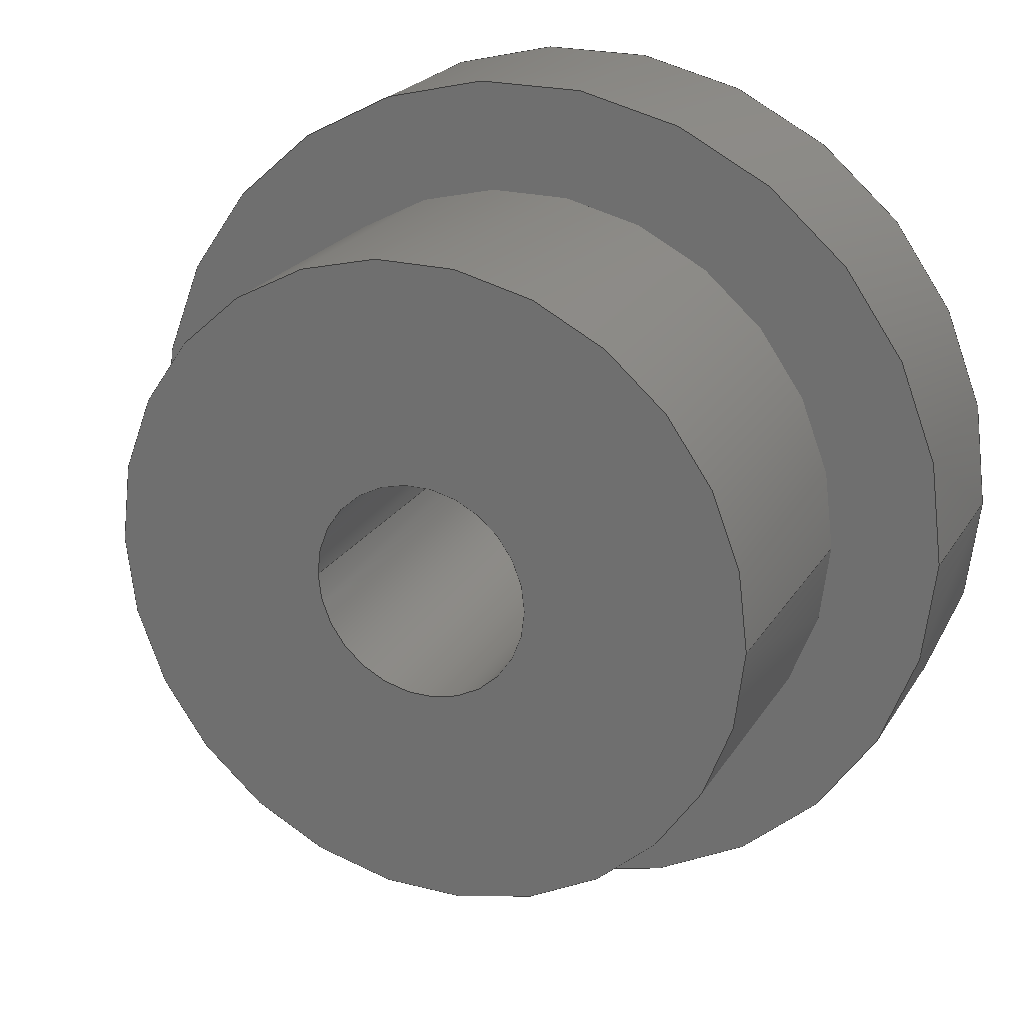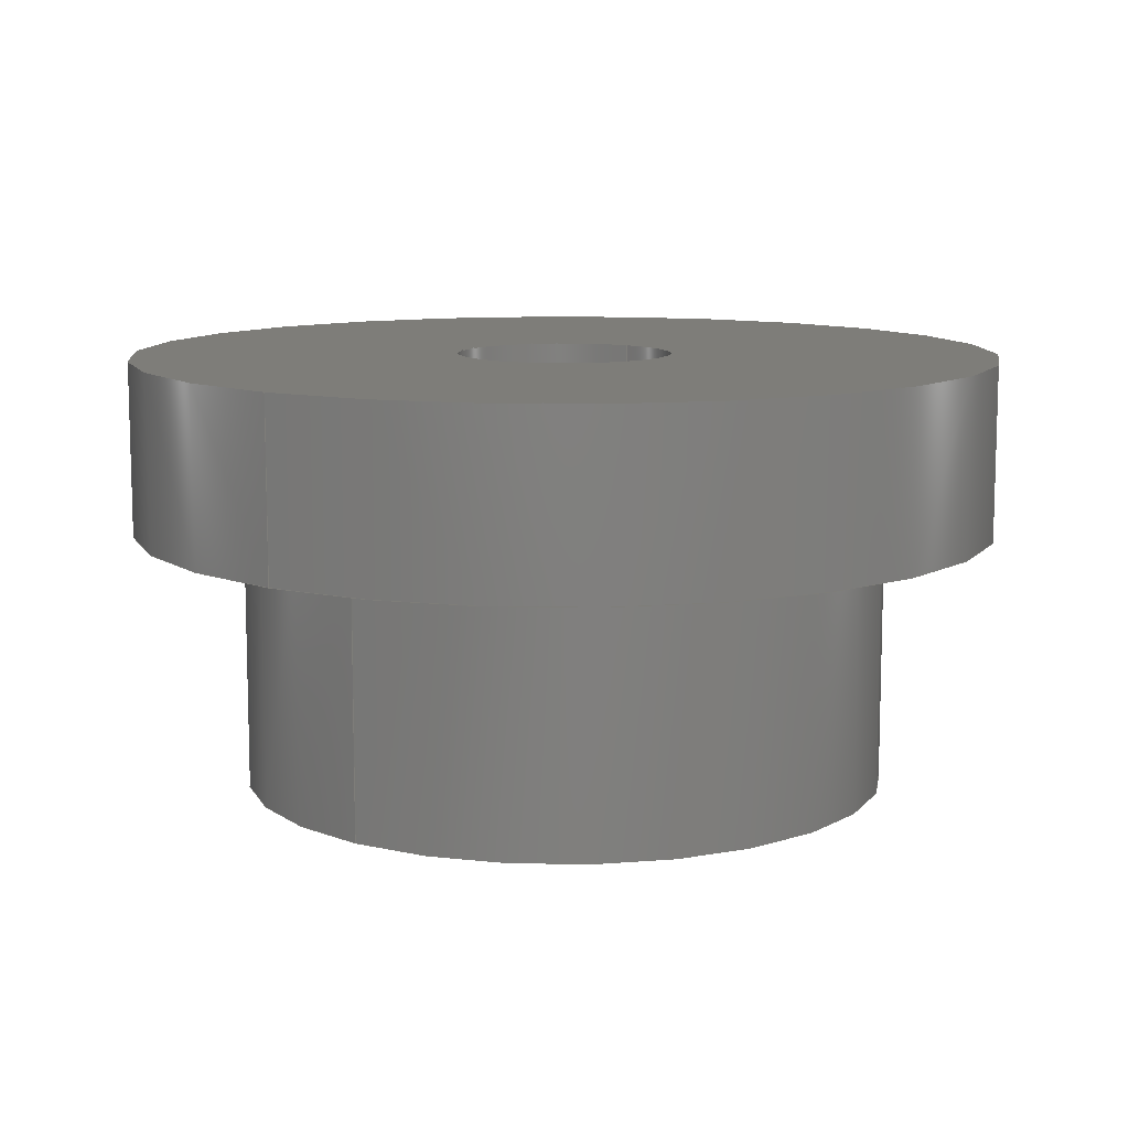
<metadata>
{"format":"step","ext":"step","renderer":"f3d","projection":"perspective","resolution":1024,"background":"white","views":[{"elev":22.6,"azim":-156.2,"up":"+Y"},{"elev":10.5,"azim":126.9,"up":"+Z"}]}
</metadata>
<code>
ISO-10303-21;
DATA;
#1 = UNCERTAINTY_MEASURE_WITH_UNIT (LENGTH_MEASURE( 1e-05 ), #200, 'distance_accuracy_value', 'NONE');
#2 = FACE_OUTER_BOUND ( 'NONE', #226, .T. ) ;
#3 = VERTEX_POINT ( 'NONE', #142 ) ;
#4 = LINE ( 'NONE', #197, #79 ) ;
#5 = CARTESIAN_POINT ( 'NONE',  ( -0.5, 6.123e-17, -2 ) ) ;
#6 = DIRECTION ( 'NONE',  ( 1, 0, 0 ) ) ;
#7 = DIRECTION ( 'NONE',  ( 1, 0, 0 ) ) ;
#8 = AXIS2_PLACEMENT_3D ( 'NONE', #246, #265, #203 ) ;
#9 =( NAMED_UNIT ( * ) SI_UNIT ( $, .STERADIAN. ) SOLID_ANGLE_UNIT ( ) );
#10 = CARTESIAN_POINT ( 'NONE',  ( 0.5, 0, -2 ) ) ;
#11 = ORIENTED_EDGE ( 'NONE', *, *, #186, .F. ) ;
#12 = ORIENTED_EDGE ( 'NONE', *, *, #228, .F. ) ;
#13 = DIRECTION ( 'NONE',  ( 1, 0, 0 ) ) ;
#14 = CYLINDRICAL_SURFACE ( 'NONE', #118, 2 ) ;
#15 = DIRECTION ( 'NONE',  ( 0, 0, -1 ) ) ;
#16 = DIRECTION ( 'NONE',  ( 1, 0, 0 ) ) ;
#17 = VECTOR ( 'NONE', #88, 1000 ) ;
#18 = AXIS2_PLACEMENT_3D ( 'NONE', #251, #22, #273 ) ;
#19 = ORIENTED_EDGE ( 'NONE', *, *, #167, .F. ) ;
#20 = ORIENTED_EDGE ( 'NONE', *, *, #92, .F. ) ;
#21 = CARTESIAN_POINT ( 'NONE',  ( 0, 0, -4 ) ) ;
#22 = DIRECTION ( 'NONE',  ( 0, 0, -1 ) ) ;
#23 = CIRCLE ( 'NONE', #96, 1.5 ) ;
#24 = LINE ( 'NONE', #135, #17 ) ;
#25 = PRODUCT_DEFINITION ( 'UNKNOWN', '', #270, #30 ) ;
#26 = EDGE_CURVE ( 'NONE', #239, #140, #53, .T. ) ;
#27 = ORIENTED_EDGE ( 'NONE', *, *, #256, .T. ) ;
#28 = ADVANCED_FACE ( 'NONE', ( #2 ), #47, .F. ) ;
#29 = FACE_OUTER_BOUND ( 'NONE', #120, .T. ) ;
#30 = PRODUCT_DEFINITION_CONTEXT ( 'detailed design', #62, 'design' ) ;
#31 = VECTOR ( 'NONE', #222, 1000 ) ;
#32 = CARTESIAN_POINT ( 'NONE',  ( 0, 0, 20.7 ) ) ;
#33 = CARTESIAN_POINT ( 'NONE',  ( 0, 0, -4 ) ) ;
#34 = ORIENTED_EDGE ( 'NONE', *, *, #59, .T. ) ;
#35 = CARTESIAN_POINT ( 'NONE',  ( 0, 0, -4 ) ) ;
#36 = AXIS2_PLACEMENT_3D ( 'NONE', #170, #195, #6 ) ;
#37 = PRODUCT_CONTEXT ( 'NONE', #206, 'mechanical' ) ;
#38 = EDGE_CURVE ( 'NONE', #140, #239, #231, .T. ) ;
#39 = VECTOR ( 'NONE', #131, 1000 ) ;
#40 = CARTESIAN_POINT ( 'NONE',  ( -1.5, 1.837e-16, -2.8 ) ) ;
#41 = ORIENTED_EDGE ( 'NONE', *, *, #235, .F. ) ;
#42 = DIRECTION ( 'NONE',  ( 1, 0, 0 ) ) ;
#43 = EDGE_CURVE ( 'NONE', #70, #110, #171, .T. ) ;
#44 = DIRECTION ( 'NONE',  ( -0, -0, 1 ) ) ;
#45 = DIRECTION ( 'NONE',  ( 1, 0, 0 ) ) ;
#46 = FACE_OUTER_BOUND ( 'NONE', #210, .T. ) ;
#47 = CYLINDRICAL_SURFACE ( 'NONE', #111, 0.5 ) ;
#48 = VERTEX_POINT ( 'NONE', #224 ) ;
#49 = AXIS2_PLACEMENT_3D ( 'NONE', #69, #272, #45 ) ;
#50 = CARTESIAN_POINT ( 'NONE',  ( 0, 1.5, -4 ) ) ;
#51 = ADVANCED_FACE ( 'NONE', ( #280 ), #116, .T. ) ;
#52 = PRODUCT_DEFINITION_SHAPE ( 'NONE', 'NONE',  #25 ) ;
#53 = CIRCLE ( 'NONE', #49, 0.5 ) ;
#54 = CARTESIAN_POINT ( 'NONE',  ( 0, 0, -2 ) ) ;
#55 = ORIENTED_EDGE ( 'NONE', *, *, #292, .F. ) ;
#56 = AXIS2_PLACEMENT_3D ( 'NONE', #286, #157, #103 ) ;
#57 = DIRECTION ( 'NONE',  ( 1, 0, 0 ) ) ;
#58 = DIRECTION ( 'NONE',  ( -0, -0, 1 ) ) ;
#59 = EDGE_CURVE ( 'NONE', #68, #48, #181, .T. ) ;
#60 = ORIENTED_EDGE ( 'NONE', *, *, #235, .T. ) ;
#61 = DIRECTION ( 'NONE',  ( 1, 0, 0 ) ) ;
#62 = APPLICATION_CONTEXT ( 'automotive_design' ) ;
#63 = CARTESIAN_POINT ( 'NONE',  ( -2, 2.449e-16, -2.8 ) ) ;
#64 = FACE_BOUND ( 'NONE', #294, .T. ) ;
#65 = EDGE_CURVE ( 'NONE', #254, #289, #121, .T. ) ;
#66 = AXIS2_PLACEMENT_3D ( 'NONE', #81, #241, #57 ) ;
#67 = FILL_AREA_STYLE ('',( #184 ) ) ;
#68 = VERTEX_POINT ( 'NONE', #40 ) ;
#69 = CARTESIAN_POINT ( 'NONE',  ( 0, 0, -2 ) ) ;
#70 = VERTEX_POINT ( 'NONE', #63 ) ;
#71 = CARTESIAN_POINT ( 'NONE',  ( 0, 0, -2.8 ) ) ;
#72 = COLOUR_RGB ( '',0.7922, 0.8196, 0.9333 ) ;
#73 =( GEOMETRIC_REPRESENTATION_CONTEXT ( 3 ) GLOBAL_UNCERTAINTY_ASSIGNED_CONTEXT ( ( #77 ) ) GLOBAL_UNIT_ASSIGNED_CONTEXT ( ( #212, #112, #113 ) ) REPRESENTATION_CONTEXT ( 'NONE', 'WORKASPACE' ) );
#74 = ORIENTED_EDGE ( 'NONE', *, *, #43, .F. ) ;
#75 = ORIENTED_EDGE ( 'NONE', *, *, #26, .T. ) ;
#76 = ADVANCED_FACE ( 'NONE', ( #64, #168 ), #107, .F. ) ;
#77 = UNCERTAINTY_MEASURE_WITH_UNIT (LENGTH_MEASURE( 1e-05 ), #212, 'distance_accuracy_value', 'NONE');
#78 = CIRCLE ( 'NONE', #269, 1.5 ) ;
#79 = VECTOR ( 'NONE', #58, 1000 ) ;
#80 = LINE ( 'NONE', #172, #217 ) ;
#81 = CARTESIAN_POINT ( 'NONE',  ( 0, 0, -2.8 ) ) ;
#82 = CARTESIAN_POINT ( 'NONE',  ( 0, 0, -4 ) ) ;
#83 = AXIS2_PLACEMENT_3D ( 'NONE', #33, #264, #260 ) ;
#84 = EDGE_LOOP ( 'NONE', ( #60, #117, #182, #11 ) ) ;
#85 = FILL_AREA_STYLE_COLOUR ( '', #148 ) ;
#86 = DIRECTION ( 'NONE',  ( 0, -0, 1 ) ) ;
#87 = FACE_BOUND ( 'NONE', #173, .T. ) ;
#88 = DIRECTION ( 'NONE',  ( -0, -0, 1 ) ) ;
#89 = FACE_OUTER_BOUND ( 'NONE', #130, .T. ) ;
#90 = MECHANICAL_DESIGN_GEOMETRIC_PRESENTATION_REPRESENTATION (  '', ( #100 ), #291 ) ;
#91 = ORIENTED_EDGE ( 'NONE', *, *, #287, .T. ) ;
#92 = EDGE_CURVE ( 'NONE', #138, #68, #97, .T. ) ;
#93 = DIRECTION ( 'NONE',  ( -0, -0, 1 ) ) ;
#94 = CIRCLE ( 'NONE', #183, 2 ) ;
#95 = ORIENTED_EDGE ( 'NONE', *, *, #59, .F. ) ;
#96 = AXIS2_PLACEMENT_3D ( 'NONE', #250, #44, #42 ) ;
#97 = LINE ( 'NONE', #177, #39 ) ;
#98 = DIRECTION ( 'NONE',  ( 1, 0, 0 ) ) ;
#99 = FACE_BOUND ( 'NONE', #232, .T. ) ;
#100 = STYLED_ITEM ( 'NONE', ( #146 ), #255 ) ;
#101 = ORIENTED_EDGE ( 'NONE', *, *, #186, .T. ) ;
#102 = EDGE_CURVE ( 'NONE', #70, #254, #24, .T. ) ;
#103 = DIRECTION ( 'NONE',  ( 1, 0, 0 ) ) ;
#104 = EDGE_LOOP ( 'NONE', ( #55, #74 ) ) ;
#105 = APPLICATION_PROTOCOL_DEFINITION ( 'draft international standard', 'automotive_design', 1998, #62 ) ;
#106 = CARTESIAN_POINT ( 'NONE',  ( 0, 0, -2.8 ) ) ;
#107 = PLANE ( 'NONE',  #192 ) ;
#108 = CYLINDRICAL_SURFACE ( 'NONE', #161, 2 ) ;
#109 = EDGE_LOOP ( 'NONE', ( #20, #91, #101, #95 ) ) ;
#110 = VERTEX_POINT ( 'NONE', #132 ) ;
#111 = AXIS2_PLACEMENT_3D ( 'NONE', #275, #166, #119 ) ;
#112 =( NAMED_UNIT ( * ) PLANE_ANGLE_UNIT ( ) SI_UNIT ( $, .RADIAN. ) );
#113 =( NAMED_UNIT ( * ) SI_UNIT ( $, .STERADIAN. ) SOLID_ANGLE_UNIT ( ) );
#114 = DIRECTION ( 'NONE',  ( 1, 0, 0 ) ) ;
#115 = CIRCLE ( 'NONE', #136, 0.5 ) ;
#116 = CYLINDRICAL_SURFACE ( 'NONE', #215, 1.5 ) ;
#117 = ORIENTED_EDGE ( 'NONE', *, *, #92, .T. ) ;
#118 = AXIS2_PLACEMENT_3D ( 'NONE', #35, #284, #285 ) ;
#119 = DIRECTION ( 'NONE',  ( 1, 0, 0 ) ) ;
#120 = EDGE_LOOP ( 'NONE', ( #154, #229, #27, #194 ) ) ;
#121 = CIRCLE ( 'NONE', #240, 2 ) ;
#122 = CARTESIAN_POINT ( 'NONE',  ( -1.5, 1.837e-16, -4 ) ) ;
#123 = SHAPE_DEFINITION_REPRESENTATION ( #52, #255 ) ;
#124 =( LENGTH_UNIT ( ) NAMED_UNIT ( * ) SI_UNIT ( .MILLI., .METRE. ) );
#125 = AXIS2_PLACEMENT_3D ( 'NONE', #32, #279, #98 ) ;
#126 = EDGE_LOOP ( 'NONE', ( #189, #199, #290, #248 ) ) ;
#127 = VERTEX_POINT ( 'NONE', #150 ) ;
#128 = CARTESIAN_POINT ( 'NONE',  ( 1.5, 0, 20.7 ) ) ;
#129 = CARTESIAN_POINT ( 'NONE',  ( 0, 0, -2 ) ) ;
#130 = EDGE_LOOP ( 'NONE', ( #244, #253, #163, #75 ) ) ;
#131 = DIRECTION ( 'NONE',  ( -0, -0, 1 ) ) ;
#132 = CARTESIAN_POINT ( 'NONE',  ( 2, 0, -2.8 ) ) ;
#133 = FACE_OUTER_BOUND ( 'NONE', #126, .T. ) ;
#134 =( NAMED_UNIT ( * ) SI_UNIT ( $, .STERADIAN. ) SOLID_ANGLE_UNIT ( ) );
#135 = CARTESIAN_POINT ( 'NONE',  ( -2, 2.449e-16, -4 ) ) ;
#136 = AXIS2_PLACEMENT_3D ( 'NONE', #21, #93, #247 ) ;
#137 = CARTESIAN_POINT ( 'NONE',  ( 0.5, 0, 20.7 ) ) ;
#138 = VERTEX_POINT ( 'NONE', #122 ) ;
#139 = EDGE_CURVE ( 'NONE', #276, #140, #80, .T. ) ;
#140 = VERTEX_POINT ( 'NONE', #5 ) ;
#141 = DIRECTION ( 'NONE',  ( 1, 0, 0 ) ) ;
#142 = CARTESIAN_POINT ( 'NONE',  ( 1.5, 0, -4 ) ) ;
#143 = LINE ( 'NONE', #128, #31 ) ;
#144 = ORIENTED_EDGE ( 'NONE', *, *, #38, .F. ) ;
#145 = PRESENTATION_LAYER_ASSIGNMENT (  '', '', ( #211 ) ) ;
#146 = PRESENTATION_STYLE_ASSIGNMENT (( #227 ) ) ;
#147 = ADVANCED_FACE ( 'NONE', ( #89 ), #258, .F. ) ;
#148 = COLOUR_RGB ( '',0.7922, 0.8196, 0.9333 ) ;
#149 = DIRECTION ( 'NONE',  ( -0, -0, 1 ) ) ;
#150 = CARTESIAN_POINT ( 'NONE',  ( 0.5, 0, -4 ) ) ;
#151 =( NAMED_UNIT ( * ) PLANE_ANGLE_UNIT ( ) SI_UNIT ( $, .RADIAN. ) );
#152 = AXIS2_PLACEMENT_3D ( 'NONE', #106, #178, #16 ) ;
#153 = CARTESIAN_POINT ( 'NONE',  ( 0, 0, -4 ) ) ;
#154 = ORIENTED_EDGE ( 'NONE', *, *, #102, .F. ) ;
#155 = DIRECTION ( 'NONE',  ( 1, 0, 0 ) ) ;
#156 = CARTESIAN_POINT ( 'NONE',  ( -2, 2.449e-16, -2 ) ) ;
#157 = DIRECTION ( 'NONE',  ( -0, -0, 1 ) ) ;
#158 = CYLINDRICAL_SURFACE ( 'NONE', #36, 1.5 ) ;
#159 = SURFACE_STYLE_FILL_AREA ( #67 ) ;
#160 = ORIENTED_EDGE ( 'NONE', *, *, #174, .T. ) ;
#161 = AXIS2_PLACEMENT_3D ( 'NONE', #82, #262, #155 ) ;
#162 = CARTESIAN_POINT ( 'NONE',  ( -0.5, 6.123e-17, -4 ) ) ;
#163 = ORIENTED_EDGE ( 'NONE', *, *, #261, .T. ) ;
#164 = ORIENTED_EDGE ( 'NONE', *, *, #228, .T. ) ;
#165 = MECHANICAL_DESIGN_GEOMETRIC_PRESENTATION_REPRESENTATION (  '', ( #211 ), #252 ) ;
#166 = DIRECTION ( 'NONE',  ( -0, -0, 1 ) ) ;
#167 = EDGE_CURVE ( 'NONE', #289, #254, #94, .T. ) ;
#168 = FACE_OUTER_BOUND ( 'NONE', #104, .T. ) ;
#169 = ADVANCED_FACE ( 'NONE', ( #274 ), #158, .T. ) ;
#170 = CARTESIAN_POINT ( 'NONE',  ( 0, 0, 20.7 ) ) ;
#171 = CIRCLE ( 'NONE', #56, 2 ) ;
#172 = CARTESIAN_POINT ( 'NONE',  ( -0.5, 6.123e-17, 20.7 ) ) ;
#173 = EDGE_LOOP ( 'NONE', ( #236, #164 ) ) ;
#174 = EDGE_CURVE ( 'NONE', #48, #68, #214, .T. ) ;
#175 = DIRECTION ( 'NONE',  ( -0, -0, 1 ) ) ;
#176 = AXIS2_PLACEMENT_3D ( 'NONE', #71, #230, #114 ) ;
#177 = CARTESIAN_POINT ( 'NONE',  ( -1.5, 1.837e-16, 20.7 ) ) ;
#178 = DIRECTION ( 'NONE',  ( -0, -0, 1 ) ) ;
#179 = CARTESIAN_POINT ( 'NONE',  ( 0, 2.5, -2.8 ) ) ;
#180 = LINE ( 'NONE', #137, #218 ) ;
#181 = CIRCLE ( 'NONE', #152, 1.5 ) ;
#182 = ORIENTED_EDGE ( 'NONE', *, *, #174, .F. ) ;
#183 = AXIS2_PLACEMENT_3D ( 'NONE', #54, #281, #196 ) ;
#184 = FILL_AREA_STYLE_COLOUR ( '', #72 ) ;
#185 = PLANE ( 'NONE',  #18 ) ;
#186 = EDGE_CURVE ( 'NONE', #3, #48, #143, .T. ) ;
#187 = ORIENTED_EDGE ( 'NONE', *, *, #139, .T. ) ;
#188 = MANIFOLD_SOLID_BREP ( 'Schnitt-Linear austragen1', #282 ) ;
#189 = ORIENTED_EDGE ( 'NONE', *, *, #292, .T. ) ;
#190 = PRODUCT_RELATED_PRODUCT_CATEGORY ( 'part', '', ( #233 ) ) ;
#191 = ADVANCED_FACE ( 'NONE', ( #29 ), #14, .T. ) ;
#192 = AXIS2_PLACEMENT_3D ( 'NONE', #179, #288, #268 ) ;
#193 = ORIENTED_EDGE ( 'NONE', *, *, #287, .F. ) ;
#194 = ORIENTED_EDGE ( 'NONE', *, *, #167, .T. ) ;
#195 = DIRECTION ( 'NONE',  ( -0, -0, 1 ) ) ;
#196 = DIRECTION ( 'NONE',  ( -1, 0, 0 ) ) ;
#197 = CARTESIAN_POINT ( 'NONE',  ( 2, 0, -4 ) ) ;
#198 = AXIS2_PLACEMENT_3D ( 'NONE', #129, #202, #61 ) ;
#199 = ORIENTED_EDGE ( 'NONE', *, *, #102, .T. ) ;
#200 =( LENGTH_UNIT ( ) NAMED_UNIT ( * ) SI_UNIT ( .MILLI., .METRE. ) );
#201 = EDGE_LOOP ( 'NONE', ( #41, #193 ) ) ;
#202 = DIRECTION ( 'NONE',  ( -0, -0, 1 ) ) ;
#203 = DIRECTION ( 'NONE',  ( 1, 0, 0 ) ) ;
#204 = CIRCLE ( 'NONE', #83, 0.5 ) ;
#205 = CIRCLE ( 'NONE', #176, 2 ) ;
#206 = APPLICATION_CONTEXT ( 'automotive_design' ) ;
#207 = CARTESIAN_POINT ( 'NONE',  ( 0, 0, -2 ) ) ;
#208 = PRESENTATION_STYLE_ASSIGNMENT (( #221 ) ) ;
#209 = APPLICATION_PROTOCOL_DEFINITION ( 'draft international standard', 'automotive_design', 1998, #206 ) ;
#210 = EDGE_LOOP ( 'NONE', ( #19, #219 ) ) ;
#211 = STYLED_ITEM ( 'NONE', ( #208 ), #188 ) ;
#212 =( LENGTH_UNIT ( ) NAMED_UNIT ( * ) SI_UNIT ( .MILLI., .METRE. ) );
#213 = SURFACE_SIDE_STYLE ('',( #159 ) ) ;
#214 = CIRCLE ( 'NONE', #66, 1.5 ) ;
#215 = AXIS2_PLACEMENT_3D ( 'NONE', #245, #243, #13 ) ;
#216 = UNCERTAINTY_MEASURE_WITH_UNIT (LENGTH_MEASURE( 1e-05 ), #124, 'distance_accuracy_value', 'NONE');
#217 = VECTOR ( 'NONE', #149, 1000 ) ;
#218 = VECTOR ( 'NONE', #293, 1000 ) ;
#219 = ORIENTED_EDGE ( 'NONE', *, *, #65, .F. ) ;
#220 =( NAMED_UNIT ( * ) PLANE_ANGLE_UNIT ( ) SI_UNIT ( $, .RADIAN. ) );
#221 = SURFACE_STYLE_USAGE ( .BOTH. , #283 ) ;
#222 = DIRECTION ( 'NONE',  ( -0, -0, 1 ) ) ;
#223 = AXIS2_PLACEMENT_3D ( 'NONE', #50, #86, #141 ) ;
#224 = CARTESIAN_POINT ( 'NONE',  ( 1.5, 0, -2.8 ) ) ;
#225 = FACE_OUTER_BOUND ( 'NONE', #201, .T. ) ;
#226 = EDGE_LOOP ( 'NONE', ( #12, #187, #249, #238 ) ) ;
#227 = SURFACE_STYLE_USAGE ( .BOTH. , #213 ) ;
#228 = EDGE_CURVE ( 'NONE', #276, #127, #204, .T. ) ;
#229 = ORIENTED_EDGE ( 'NONE', *, *, #43, .T. ) ;
#230 = DIRECTION ( 'NONE',  ( -0, -0, 1 ) ) ;
#231 = CIRCLE ( 'NONE', #198, 0.5 ) ;
#232 = EDGE_LOOP ( 'NONE', ( #263, #144 ) ) ;
#233 = PRODUCT ( 'magnettraeger_innen', 'magnettraeger_innen', '', ( #37 ) ) ;
#234 = PRESENTATION_LAYER_ASSIGNMENT (  '', '', ( #100 ) ) ;
#235 = EDGE_CURVE ( 'NONE', #3, #138, #78, .T. ) ;
#236 = ORIENTED_EDGE ( 'NONE', *, *, #277, .T. ) ;
#237 = ADVANCED_FACE ( 'NONE', ( #133 ), #108, .T. ) ;
#238 = ORIENTED_EDGE ( 'NONE', *, *, #261, .F. ) ;
#239 = VERTEX_POINT ( 'NONE', #10 ) ;
#240 = AXIS2_PLACEMENT_3D ( 'NONE', #207, #15, #266 ) ;
#241 = DIRECTION ( 'NONE',  ( -0, -0, 1 ) ) ;
#242 = FILL_AREA_STYLE ('',( #85 ) ) ;
#243 = DIRECTION ( 'NONE',  ( -0, -0, 1 ) ) ;
#244 = ORIENTED_EDGE ( 'NONE', *, *, #139, .F. ) ;
#245 = CARTESIAN_POINT ( 'NONE',  ( 0, 0, 20.7 ) ) ;
#246 = CARTESIAN_POINT ( 'NONE',  ( 0, 0, 0 ) ) ;
#247 = DIRECTION ( 'NONE',  ( 1, 0, 0 ) ) ;
#248 = ORIENTED_EDGE ( 'NONE', *, *, #256, .F. ) ;
#249 = ORIENTED_EDGE ( 'NONE', *, *, #38, .T. ) ;
#250 = CARTESIAN_POINT ( 'NONE',  ( 0, 0, -4 ) ) ;
#251 = CARTESIAN_POINT ( 'NONE',  ( 0, 0.5, -2 ) ) ;
#252 =( GEOMETRIC_REPRESENTATION_CONTEXT ( 3 ) GLOBAL_UNCERTAINTY_ASSIGNED_CONTEXT ( ( #216 ) ) GLOBAL_UNIT_ASSIGNED_CONTEXT ( ( #124, #220, #9 ) ) REPRESENTATION_CONTEXT ( 'NONE', 'WORKASPACE' ) );
#253 = ORIENTED_EDGE ( 'NONE', *, *, #277, .F. ) ;
#254 = VERTEX_POINT ( 'NONE', #156 ) ;
#255 = ADVANCED_BREP_SHAPE_REPRESENTATION ( 'magnettraeger_innen', ( #188, #8 ), #73 ) ;
#256 = EDGE_CURVE ( 'NONE', #110, #289, #4, .T. ) ;
#257 = ADVANCED_FACE ( 'NONE', ( #225, #87 ), #259, .F. ) ;
#258 = CYLINDRICAL_SURFACE ( 'NONE', #125, 0.5 ) ;
#259 = PLANE ( 'NONE',  #223 ) ;
#260 = DIRECTION ( 'NONE',  ( 1, 0, 0 ) ) ;
#261 = EDGE_CURVE ( 'NONE', #127, #239, #180, .T. ) ;
#262 = DIRECTION ( 'NONE',  ( -0, -0, 1 ) ) ;
#263 = ORIENTED_EDGE ( 'NONE', *, *, #26, .F. ) ;
#264 = DIRECTION ( 'NONE',  ( -0, -0, 1 ) ) ;
#265 = DIRECTION ( 'NONE',  ( 0, 0, 1 ) ) ;
#266 = DIRECTION ( 'NONE',  ( -1, 0, 0 ) ) ;
#267 = SURFACE_STYLE_FILL_AREA ( #242 ) ;
#268 = DIRECTION ( 'NONE',  ( 1, 0, 0 ) ) ;
#269 = AXIS2_PLACEMENT_3D ( 'NONE', #153, #175, #7 ) ;
#270 = PRODUCT_DEFINITION_FORMATION_WITH_SPECIFIED_SOURCE ( 'ANY', '', #233, .NOT_KNOWN. ) ;
#271 = CARTESIAN_POINT ( 'NONE',  ( 2, 0, -2 ) ) ;
#272 = DIRECTION ( 'NONE',  ( -0, -0, 1 ) ) ;
#273 = DIRECTION ( 'NONE',  ( -1, 0, -0 ) ) ;
#274 = FACE_OUTER_BOUND ( 'NONE', #109, .T. ) ;
#275 = CARTESIAN_POINT ( 'NONE',  ( 0, 0, 20.7 ) ) ;
#276 = VERTEX_POINT ( 'NONE', #162 ) ;
#277 = EDGE_CURVE ( 'NONE', #127, #276, #115, .T. ) ;
#278 = ADVANCED_FACE ( 'NONE', ( #99, #46 ), #185, .F. ) ;
#279 = DIRECTION ( 'NONE',  ( -0, -0, 1 ) ) ;
#280 = FACE_OUTER_BOUND ( 'NONE', #84, .T. ) ;
#281 = DIRECTION ( 'NONE',  ( 0, 0, -1 ) ) ;
#282 = CLOSED_SHELL ( 'NONE', ( #237, #28, #51, #76, #169, #257, #147, #278, #191 ) ) ;
#283 = SURFACE_SIDE_STYLE ('',( #267 ) ) ;
#284 = DIRECTION ( 'NONE',  ( -0, -0, 1 ) ) ;
#285 = DIRECTION ( 'NONE',  ( 1, 0, 0 ) ) ;
#286 = CARTESIAN_POINT ( 'NONE',  ( 0, 0, -2.8 ) ) ;
#287 = EDGE_CURVE ( 'NONE', #138, #3, #23, .T. ) ;
#288 = DIRECTION ( 'NONE',  ( 0, -0, 1 ) ) ;
#289 = VERTEX_POINT ( 'NONE', #271 ) ;
#290 = ORIENTED_EDGE ( 'NONE', *, *, #65, .T. ) ;
#291 =( GEOMETRIC_REPRESENTATION_CONTEXT ( 3 ) GLOBAL_UNCERTAINTY_ASSIGNED_CONTEXT ( ( #1 ) ) GLOBAL_UNIT_ASSIGNED_CONTEXT ( ( #200, #151, #134 ) ) REPRESENTATION_CONTEXT ( 'NONE', 'WORKASPACE' ) );
#292 = EDGE_CURVE ( 'NONE', #110, #70, #205, .T. ) ;
#293 = DIRECTION ( 'NONE',  ( -0, -0, 1 ) ) ;
#294 = EDGE_LOOP ( 'NONE', ( #160, #34 ) ) ;
ENDSEC;
END-ISO-10303-21;

</code>
